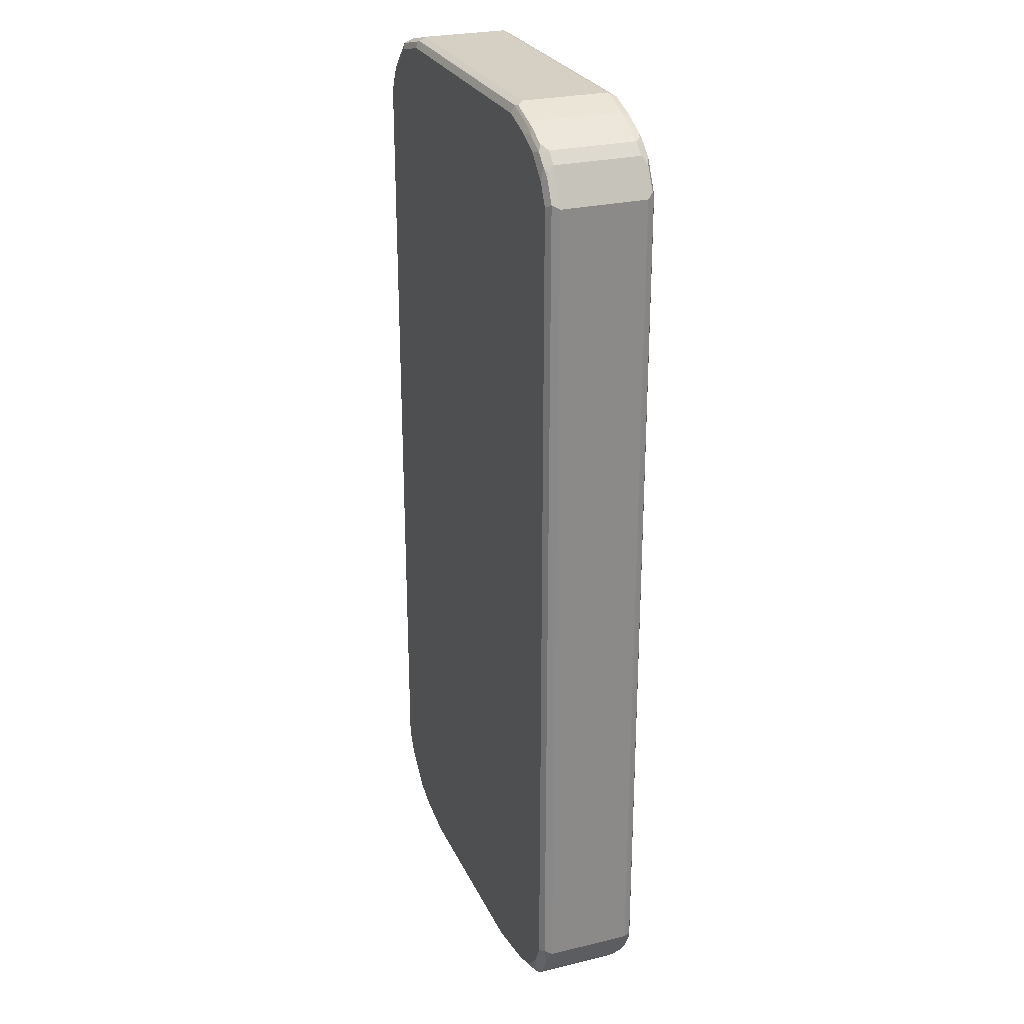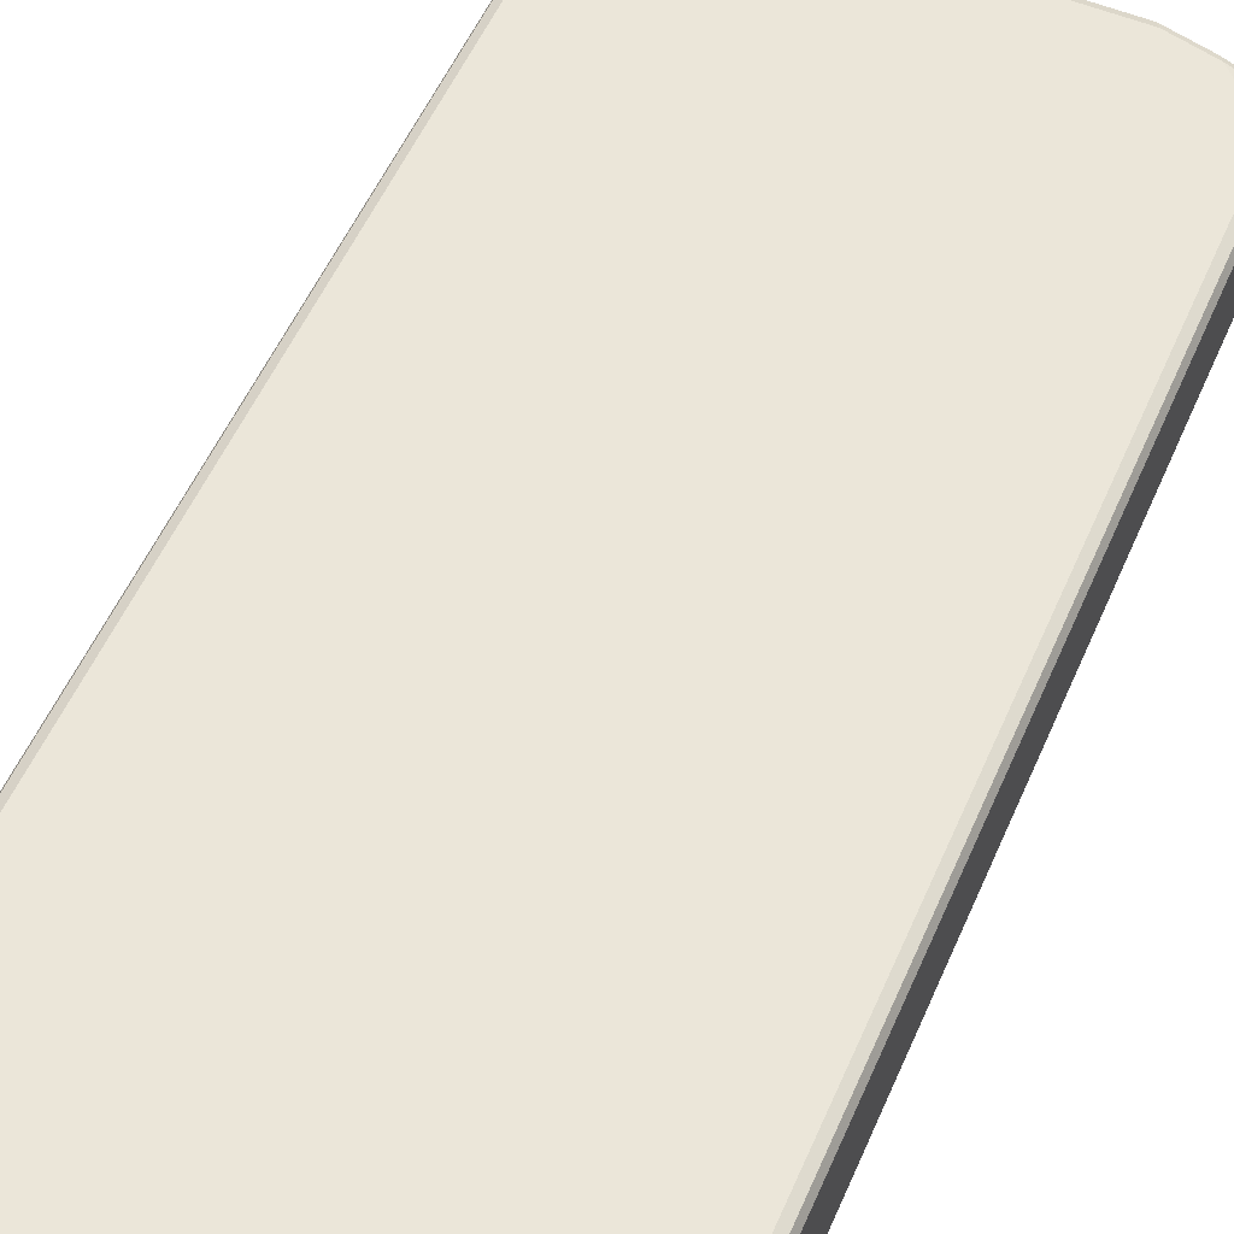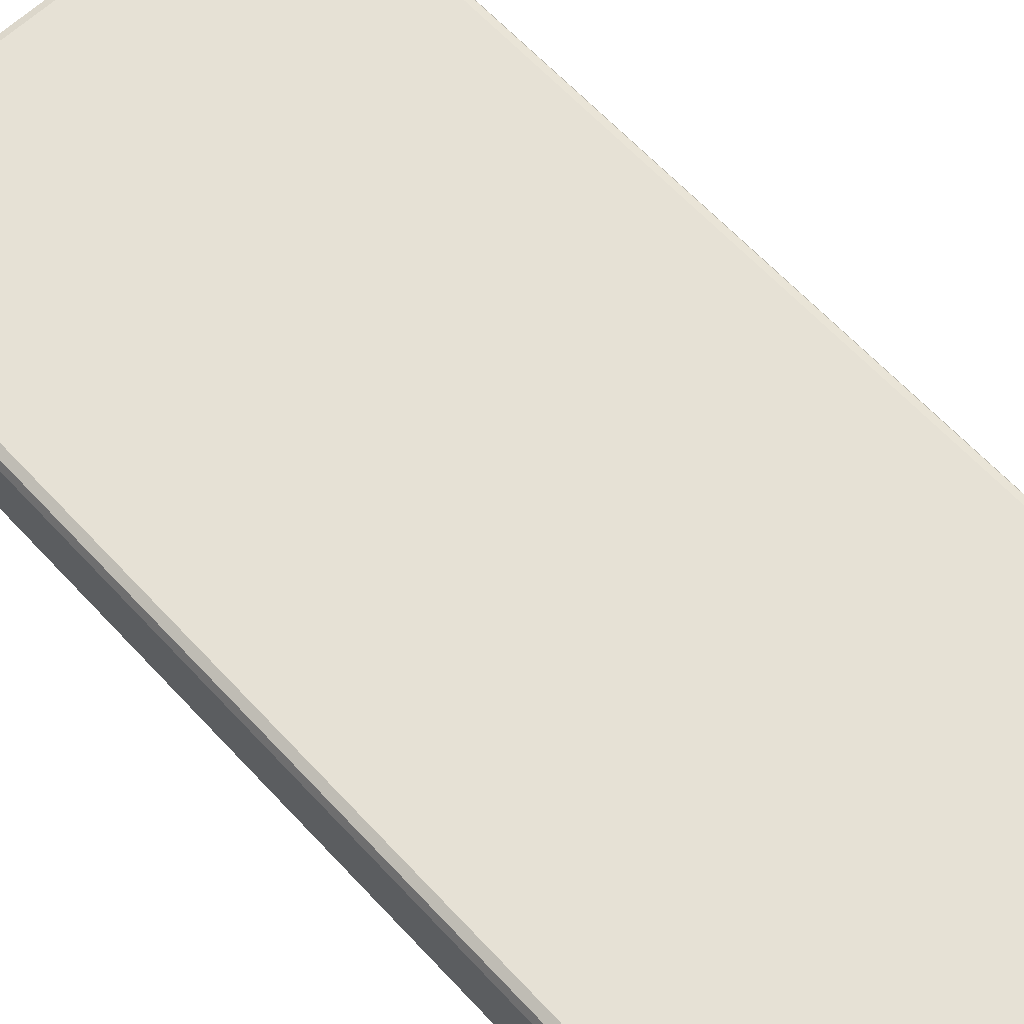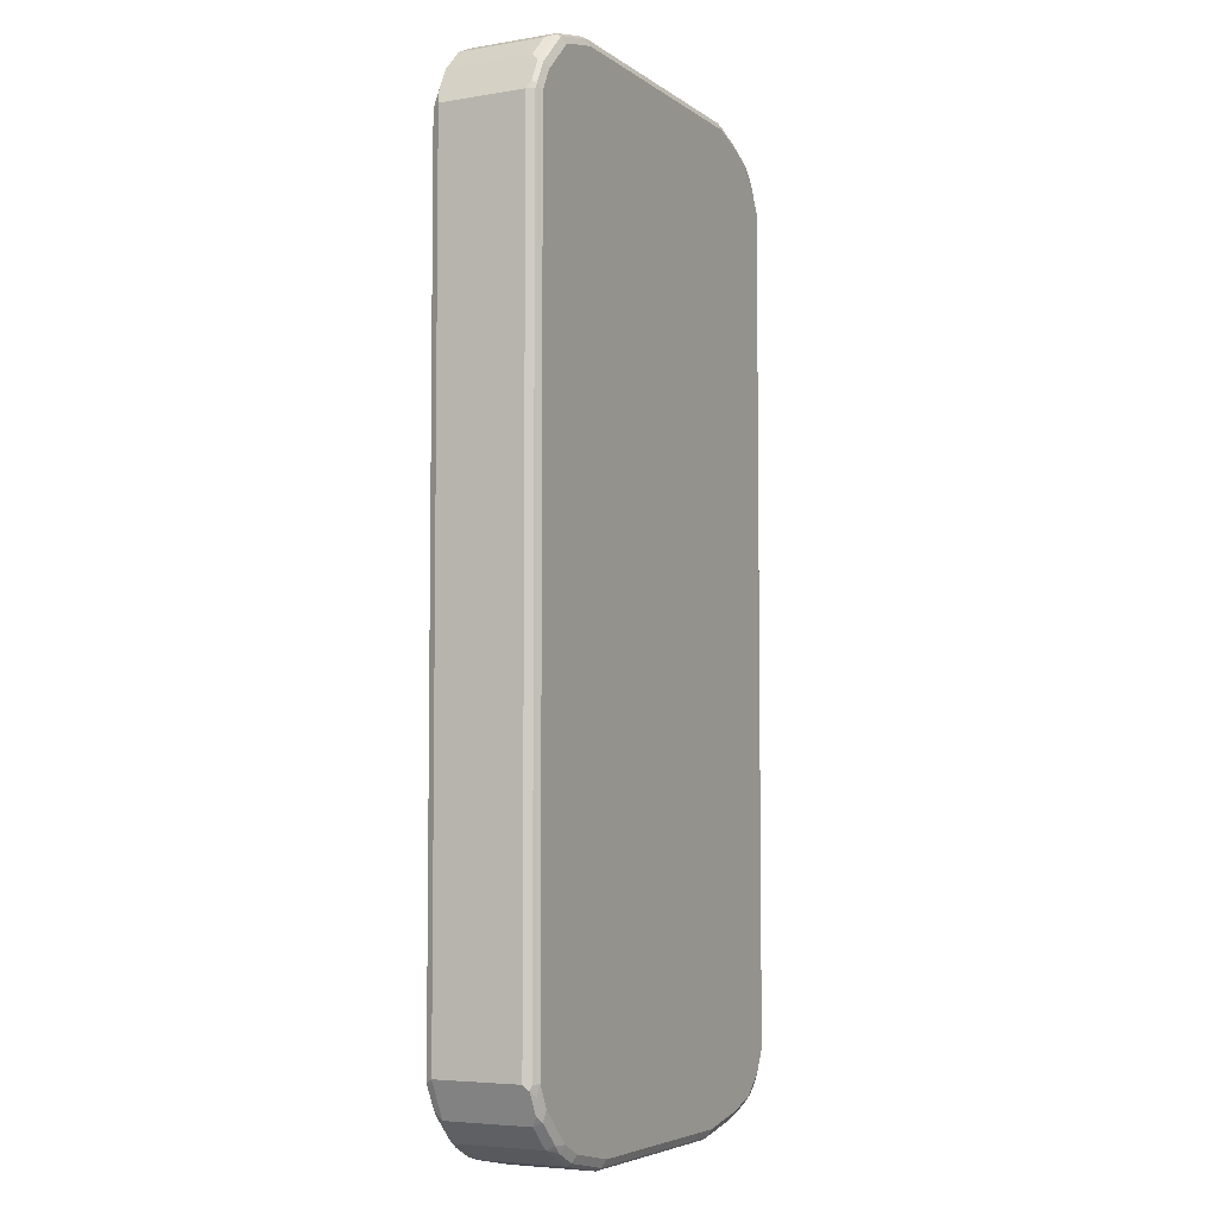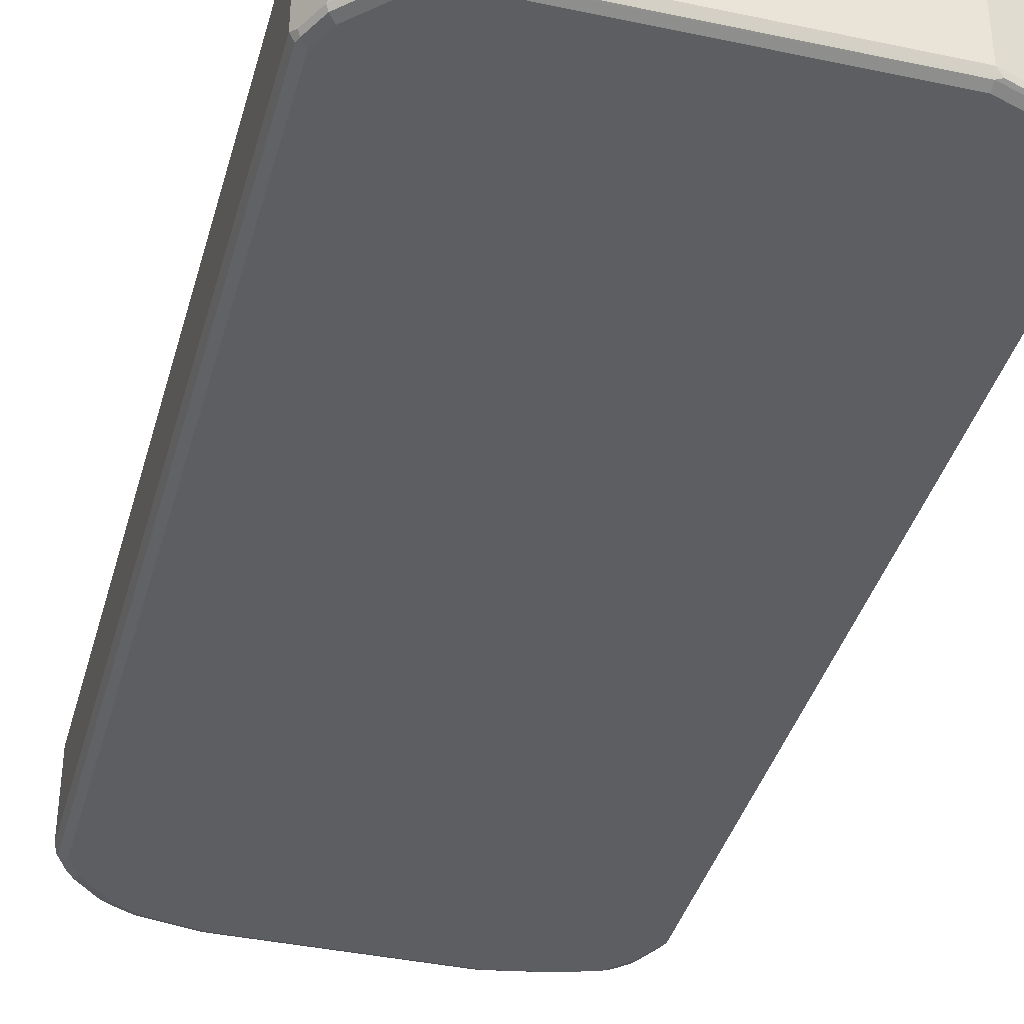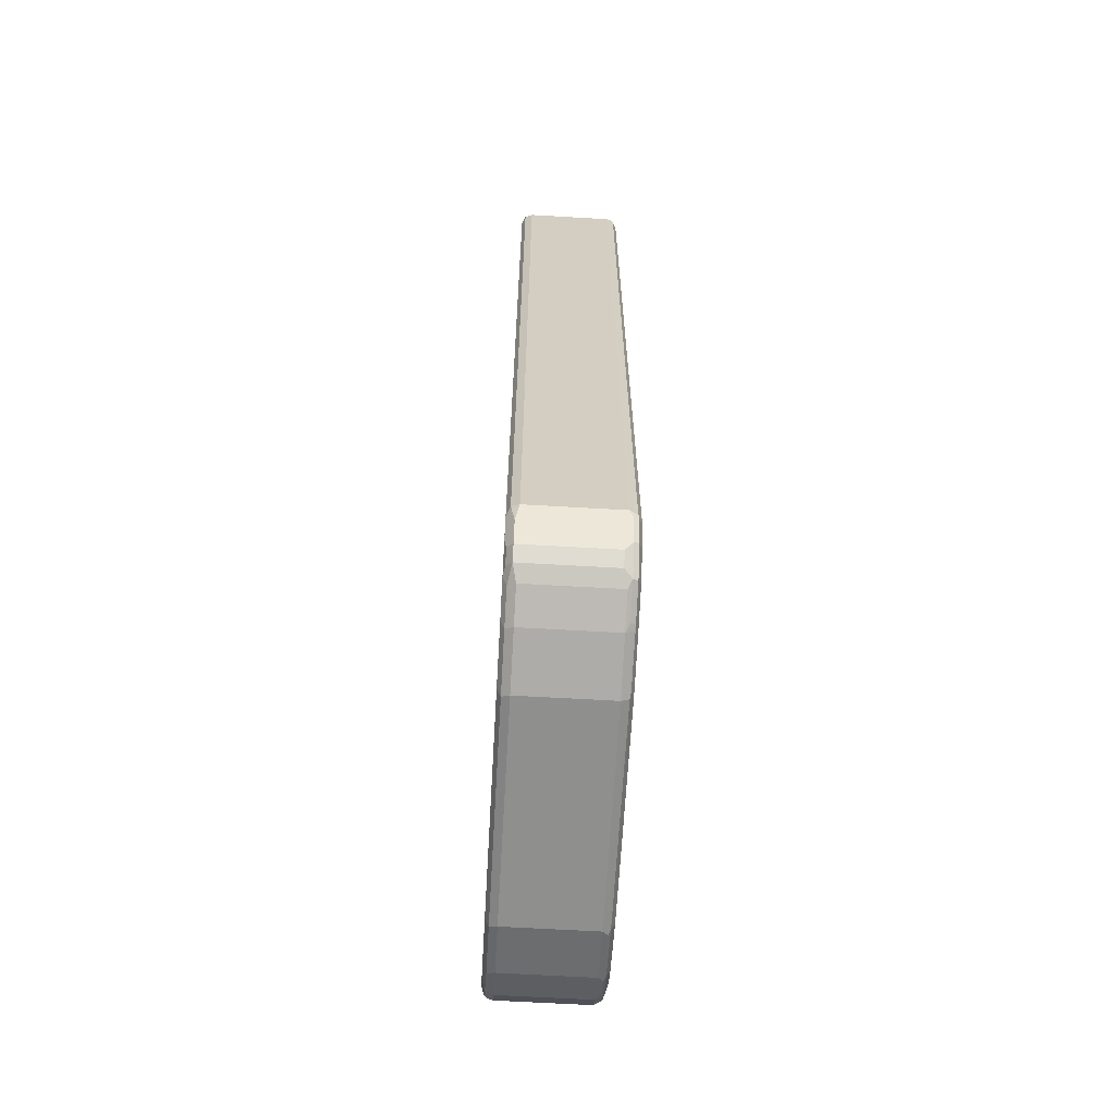
<metadata>
{"format":"obj","ext":"obj","renderer":"f3d","projection":"perspective","resolution":1024,"background":"white","views":[{"elev":26.4,"azim":-110.7,"up":"+Y"},{"elev":55.1,"azim":23.5,"up":"+Z"},{"elev":64.6,"azim":-43.0,"up":"+Z"},{"elev":-5.2,"azim":117.2,"up":"+Y"},{"elev":-38.7,"azim":165.0,"up":"+Z"},{"elev":-65.3,"azim":-93.3,"up":"+Y"}]}
</metadata>
<code>
v -0.4494 -0.7966 -0.08171
v -0.4426 -0.7898 -0.09533
v -0.4358 -0.8238 -0.08851
v -0.4154 -0.8647 -0.08851
v -0.4494 -0.7966 0.08171
v -0.4494 0.7966 -0.08171
v -0.4289 -0.7966 -0.1021
v -0.4256 -0.8137 -0.09873
v -0.4392 -0.8069 -0.09193
v -0.4426 0.8034 -0.09533
v -0.4154 -0.8647 0.07489
v -0.4051 -0.8546 -0.09873
v -0.3847 -0.875 -0.09873
v -0.3949 -0.8851 -0.08851
v -0.4222 -0.8511 0.08851
v -0.4426 -0.8102 0.08851
v -0.4392 -0.8069 0.09703
v -0.4426 -0.7966 0.09533
v -0.4494 0.7966 0.08171
v -0.4154 0.8647 -0.08171
v -0.4187 0.8529 -0.09193
v -0.4085 -0.8375 -0.1021
v -0.4289 0.7966 -0.1021
v -0.4222 0.8443 -0.09533
v -0.3949 -0.8851 0.07489
v -0.3813 -0.8919 0.08851
v -0.3677 -0.8783 -0.1021
v -0.3779 -0.8886 -0.09193
v -0.3677 -0.8987 -0.08171
v -0.3813 -0.8919 -0.07489
v -0.4187 -0.8478 0.09703
v -0.4289 -0.7966 0.1021
v -0.4426 0.7966 0.09533
v -0.4443 0.8069 0.09193
v -0.4238 0.8478 0.09193
v -0.4154 0.8647 0.08171
v -0.4085 0.8605 -0.09703
v -0.3949 0.8851 -0.08171
v -0.3881 0.8809 -0.09703
v -0.4085 0.8375 -0.1021
v -0.3677 -0.8987 0.08171
v -0.32 -0.9123 0.08851
v -0.3779 -0.8886 0.09703
v -0.3064 -0.8987 -0.1021
v -0.2996 -0.9123 -0.09533
v -0.3608 -0.8919 -0.09533
v -0.3166 -0.909 -0.09193
v -0.3064 -0.9192 -0.08171
v -0.4085 -0.8375 0.1021
v -0.4289 0.7966 0.1021
v -0.4315 0.817 0.09703
v -0.4111 0.8579 0.09703
v -0.3907 0.8783 0.09703
v -0.3949 0.8851 0.08171
v -0.3779 0.8938 -0.09193
v -0.3473 0.9013 -0.09703
v -0.3677 0.8783 -0.1021
v -0.3064 -0.9192 0.08171
v -0.3166 -0.909 0.09703
v -0.3677 -0.8783 0.1021
v -0.2042 -0.9192 -0.1021
v -0.1974 -0.9328 -0.09533
v -0.2042 -0.9398 -0.08171
v -0.4085 0.8375 0.1021
v -0.3677 0.8783 0.1021
v -0.3745 0.8919 0.09533
v -0.383 0.8886 0.09193
v -0.3813 0.8919 0.08171
v -0.3371 0.9142 -0.09193
v -0.3268 0.9123 -0.09533
v -0.3268 0.8987 -0.1021
v -0.2042 -0.9398 0.08171
v -0.3064 -0.9123 0.09533
v -0.3064 -0.8987 0.1021
v -0.2144 -0.9295 0.09703
v 0.2042 -0.9192 -0.1021
v 0.2111 -0.9328 -0.09533
v 0.2042 -0.9398 -0.08171
v -0.3268 0.8987 0.1021
v -0.3337 0.9123 0.09533
v -0.3422 0.909 0.09193
v -0.3268 0.9192 0.08171
v -0.3268 0.9192 -0.08171
v -0.2656 0.9398 -0.08171
v -0.2758 0.9346 -0.09193
v -0.2656 0.9328 -0.09533
v -0.2656 0.9192 -0.1021
v 0.2042 -0.9398 0.08171
v 0.2144 -0.9346 0.09193
v -0.2042 -0.9328 0.09533
v -0.2042 -0.9192 0.1021
v 0.2042 -0.9328 0.09533
v 0.2042 -0.9192 0.1021
v 0.3064 -0.8987 -0.1021
v 0.3132 -0.9123 -0.09533
v 0.3064 -0.9192 -0.08171
v -0.2656 0.9192 0.1021
v -0.2723 0.9328 0.09533
v -0.2656 0.9398 0.08171
v 0.2656 0.9398 -0.08171
v 0.2656 0.9328 -0.09533
v 0.2758 0.9295 -0.09703
v 0.2656 0.9192 -0.1021
v 0.3064 -0.9192 0.08171
v 0.3166 -0.9142 0.09193
v 0.3064 -0.9123 0.09533
v 0.3064 -0.8987 0.1021
v 0.3473 -0.8783 -0.1021
v 0.3541 -0.8919 -0.09533
v 0.3626 -0.8886 -0.09193
v 0.3217 -0.909 -0.09193
v 0.3473 -0.8987 -0.08171
v 0.2656 0.9192 0.1021
v 0.2587 0.9328 0.09533
v 0.2656 0.9398 0.08171
v 0.3473 0.9192 -0.08171
v 0.3575 0.909 -0.09703
v 0.3473 0.8987 -0.1021
v 0.3575 -0.8938 0.09193
v 0.3268 -0.9013 0.09703
v 0.3473 -0.8783 0.1021
v 0.3703 -0.8783 -0.09703
v 0.4085 -0.817 -0.1021
v 0.3745 -0.8851 -0.08171
v 0.3473 0.8987 0.1021
v 0.3404 0.9123 0.09533
v 0.3473 0.9192 0.08171
v 0.3745 0.9055 -0.07489
v 0.3608 0.9123 -0.08851
v 0.3813 0.8919 -0.08851
v 0.4187 0.8478 -0.09703
v 0.4085 0.8375 -0.1021
v 0.3745 -0.8851 0.08171
v 0.3677 -0.8809 0.09703
v 0.4085 -0.817 0.1021
v 0.4111 -0.8375 -0.09703
v 0.4154 -0.8443 -0.08171
v 0.4289 -0.7762 -0.1021
v 0.3643 0.8954 0.09873
v 0.3575 0.909 0.09193
v 0.4085 0.8375 0.1021
v 0.3745 0.9055 0.08851
v 0.4154 0.8647 -0.07489
v 0.4222 0.8511 -0.08851
v 0.4392 0.8069 -0.09703
v 0.4289 0.7966 -0.1021
v 0.4154 -0.8443 0.08171
v 0.4085 -0.84 0.09703
v 0.4222 -0.8238 0.09533
v 0.4289 -0.7762 0.1021
v 0.4315 -0.7966 -0.09703
v 0.4238 -0.8273 -0.09193
v 0.4494 -0.7762 -0.08171
v 0.4426 -0.7762 -0.09533
v 0.4051 0.8546 0.09873
v 0.4154 0.8647 0.08851
v 0.4289 0.7966 0.1021
v 0.4256 0.8137 0.09873
v 0.4494 0.7966 -0.08171
v 0.4426 0.8102 -0.08851
v 0.4426 0.7966 -0.09533
v 0.4494 -0.7762 0.08171
v 0.4187 -0.8325 0.09193
v 0.4426 -0.783 0.09533
v 0.4443 -0.7865 -0.09193
v 0.4358 0.8238 0.08851
v 0.4494 0.7966 0.08171
v 0.4426 0.7898 0.09533
v 0.4392 0.8069 0.09193
f 1 2 3
f 100 116 117
f 98 115 99
f 98 114 115
f 97 114 98
f 97 113 114
f 96 105 104
f 96 119 105
f 100 117 102
f 96 112 119
f 96 111 110
f 95 111 96
f 95 110 111
f 95 109 110
f 95 108 109
f 94 108 95
f 92 107 93
f 96 110 112
f 100 102 101
f 100 115 127
f 100 127 116
f 113 126 114
f 113 125 126
f 112 124 119
f 110 122 124
f 110 124 112
f 109 122 110
f 108 136 122
f 108 123 136
f 108 122 109
f 107 134 121
f 107 120 134
f 106 120 107
f 105 120 106
f 105 134 120
f 105 119 134
f 102 118 103
f 102 117 118
f 92 106 107
f 89 106 92
f 89 105 106
f 89 92 90
f 76 95 77
f 76 94 95
f 75 93 91
f 75 92 93
f 75 90 92
f 72 90 73
f 72 89 90
f 72 88 89
f 70 87 71
f 70 86 87
f 69 86 70
f 69 85 86
f 69 84 85
f 69 83 84
f 69 82 83
f 68 82 69
f 68 81 82
f 77 95 78
f 114 126 115
f 78 95 96
f 78 104 88
f 88 105 89
f 88 104 105
f 87 102 103
f 86 102 87
f 86 101 102
f 85 101 86
f 85 100 101
f 84 100 85
f 84 115 100
f 84 99 115
f 82 84 83
f 82 99 84
f 80 99 82
f 80 98 99
f 80 97 98
f 80 82 81
f 79 97 80
f 78 96 104
f 115 126 127
f 116 127 142
f 116 142 128
f 147 162 163
f 145 161 146
f 145 159 161
f 145 160 159
f 144 159 160
f 143 159 144
f 143 167 159
f 143 156 167
f 141 158 155
f 141 157 158
f 139 156 142
f 139 155 156
f 139 142 140
f 138 161 154
f 138 146 161
f 138 154 151
f 137 162 147
f 147 163 148
f 137 153 162
f 148 163 149
f 150 164 168
f 162 168 164
f 162 167 168
f 162 164 163
f 158 169 166
f 158 168 169
f 157 168 158
f 156 166 167
f 156 158 166
f 155 158 156
f 153 167 162
f 153 159 167
f 153 161 159
f 153 154 161
f 153 165 154
f 152 165 153
f 151 154 165
f 150 168 157
f 149 163 164
f 67 81 68
f 137 152 153
f 136 165 152
f 124 147 133
f 124 137 147
f 123 151 136
f 123 138 151
f 122 137 124
f 122 136 137
f 121 148 135
f 121 134 148
f 119 133 134
f 119 124 133
f 117 132 118
f 117 131 132
f 117 144 131
f 117 130 144
f 117 129 130
f 116 129 117
f 116 128 129
f 125 139 140
f 136 152 137
f 125 140 126
f 125 155 139
f 136 151 165
f 135 164 150
f 135 149 164
f 135 148 149
f 134 147 148
f 133 147 134
f 131 146 132
f 131 145 146
f 131 160 145
f 131 144 160
f 130 143 144
f 128 156 143
f 128 142 156
f 128 130 129
f 128 143 130
f 127 140 142
f 126 140 127
f 125 141 155
f 66 81 67
f 66 80 81
f 65 80 66
f 14 29 30
f 14 28 29
f 13 28 14
f 13 27 28
f 12 27 13
f 12 22 27
f 11 26 15
f 11 25 26
f 10 40 23
f 10 24 40
f 10 21 24
f 8 22 12
f 7 27 22
f 7 44 27
f 7 61 44
f 7 76 61
f 7 94 76
f 14 30 26
f 7 108 94
f 14 26 25
f 15 17 16
f 24 37 40
f 21 37 24
f 20 39 37
f 20 38 39
f 20 54 38
f 20 36 54
f 20 37 21
f 19 35 36
f 19 34 35
f 19 33 34
f 18 50 33
f 18 32 50
f 17 49 32
f 17 31 49
f 17 32 18
f 15 43 31
f 15 26 43
f 15 31 17
f 26 30 29
f 7 123 108
f 7 146 138
f 4 13 14
f 4 12 13
f 4 8 12
f 3 8 4
f 3 9 8
f 2 23 7
f 2 10 23
f 2 9 3
f 2 8 9
f 2 7 8
f 1 10 2
f 1 6 10
f 1 19 6
f 1 5 19
f 1 11 5
f 1 4 11
f 1 3 4
f 4 14 25
f 7 138 123
f 4 25 11
f 5 15 16
f 7 132 146
f 7 118 132
f 7 103 118
f 7 87 103
f 7 71 87
f 7 57 71
f 7 40 57
f 7 23 40
f 7 22 8
f 6 21 10
f 6 20 21
f 6 36 20
f 6 19 36
f 5 33 19
f 5 18 33
f 5 17 18
f 5 16 17
f 5 11 15
f 166 169 168
f 26 29 41
f 26 58 42
f 53 65 66
f 52 65 53
f 52 64 65
f 50 52 51
f 50 64 52
f 48 72 58
f 48 63 72
f 45 48 47
f 45 63 48
f 45 62 63
f 44 62 45
f 44 61 62
f 43 74 60
f 43 59 74
f 42 58 59
f 39 56 57
f 39 69 56
f 53 66 67
f 39 55 69
f 53 67 54
f 54 68 55
f 65 79 80
f 63 88 72
f 63 78 88
f 62 78 63
f 62 77 78
f 61 77 62
f 61 76 77
f 59 91 74
f 59 75 91
f 59 90 75
f 59 73 90
f 58 73 59
f 58 72 73
f 56 71 57
f 56 70 71
f 56 69 70
f 55 68 69
f 54 67 68
f 26 41 58
f 38 55 39
f 37 57 40
f 32 91 93
f 32 74 91
f 32 60 74
f 32 49 60
f 31 60 49
f 31 43 60
f 29 58 41
f 29 48 58
f 28 48 29
f 28 47 48
f 28 45 47
f 28 46 45
f 27 46 28
f 27 45 46
f 27 44 45
f 26 59 43
f 26 42 59
f 32 93 107
f 38 54 55
f 32 107 121
f 32 135 150
f 37 39 57
f 36 53 54
f 36 52 53
f 35 52 36
f 34 52 35
f 34 51 52
f 33 51 34
f 33 50 51
f 32 64 50
f 32 65 64
f 32 79 65
f 32 97 79
f 32 113 97
f 32 125 113
f 32 141 125
f 32 157 141
f 32 150 157
f 32 121 135
f 166 168 167

</code>
